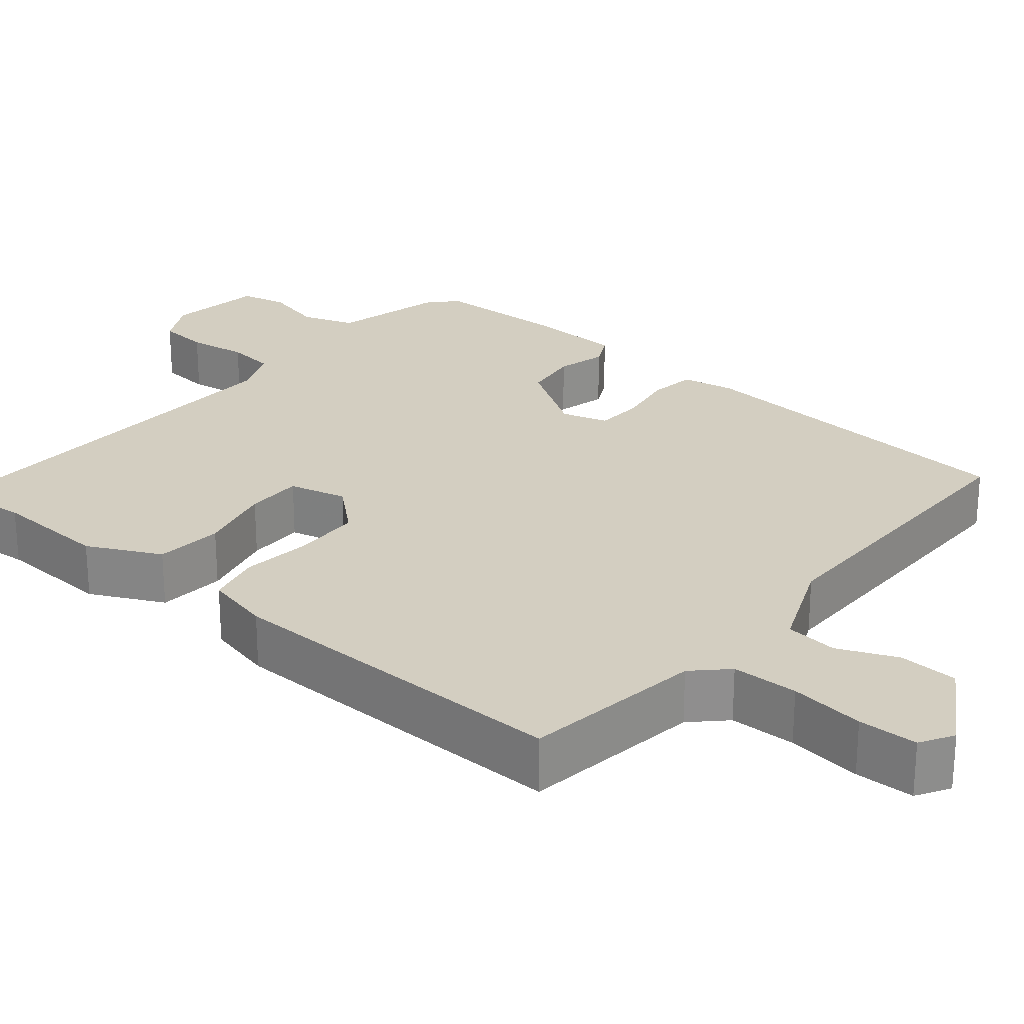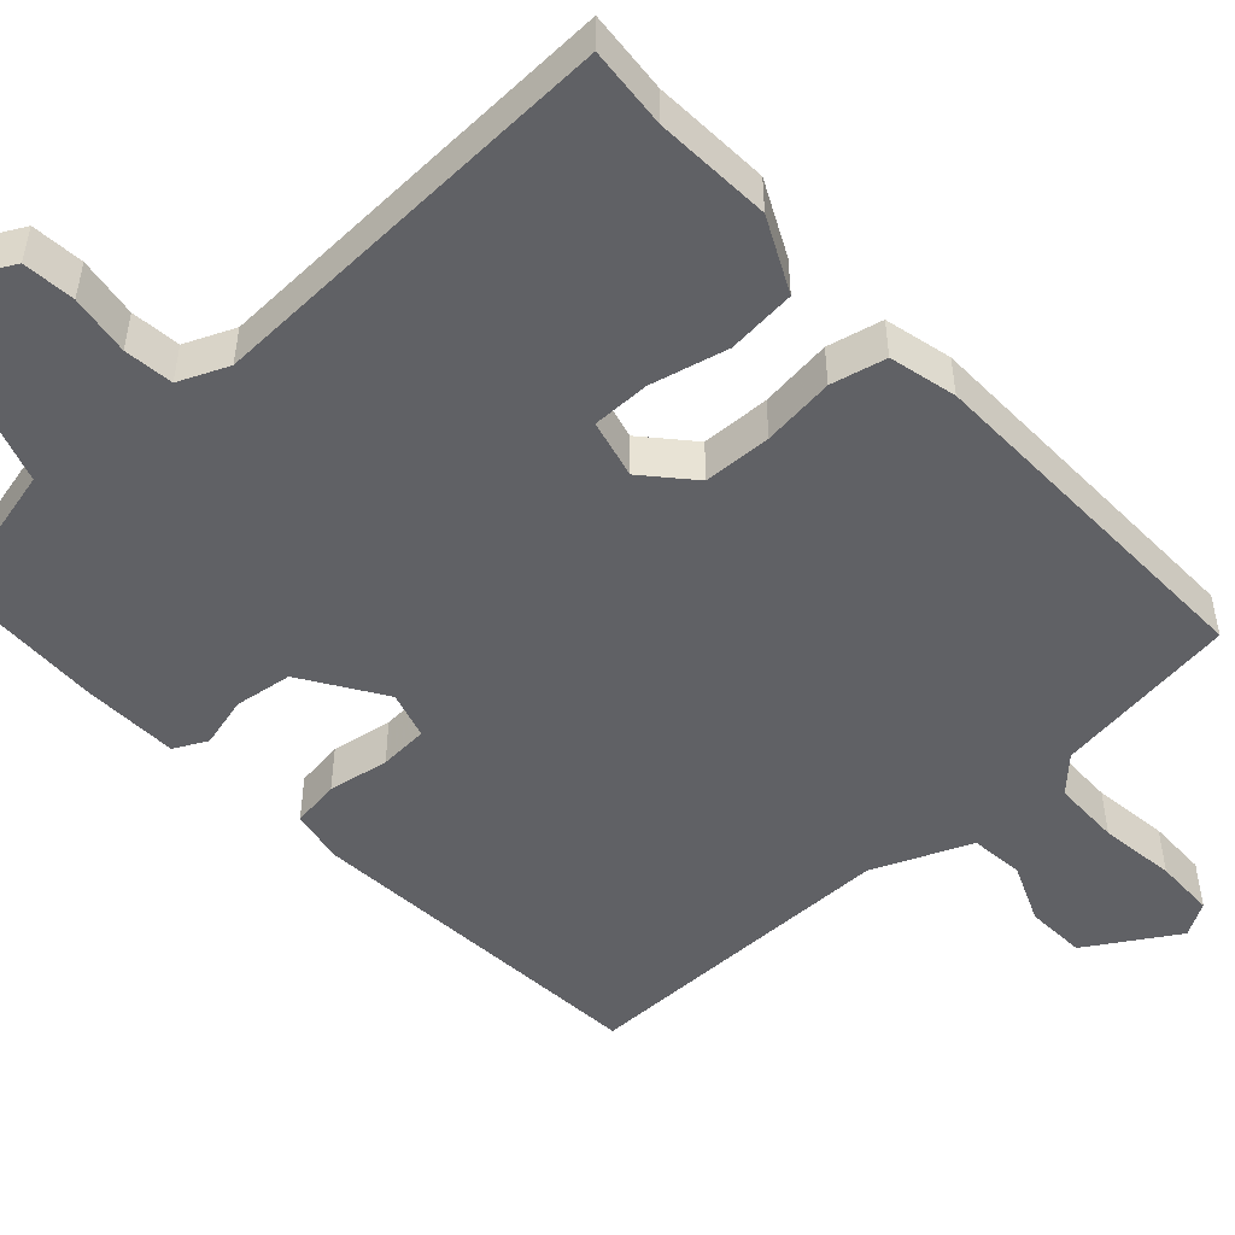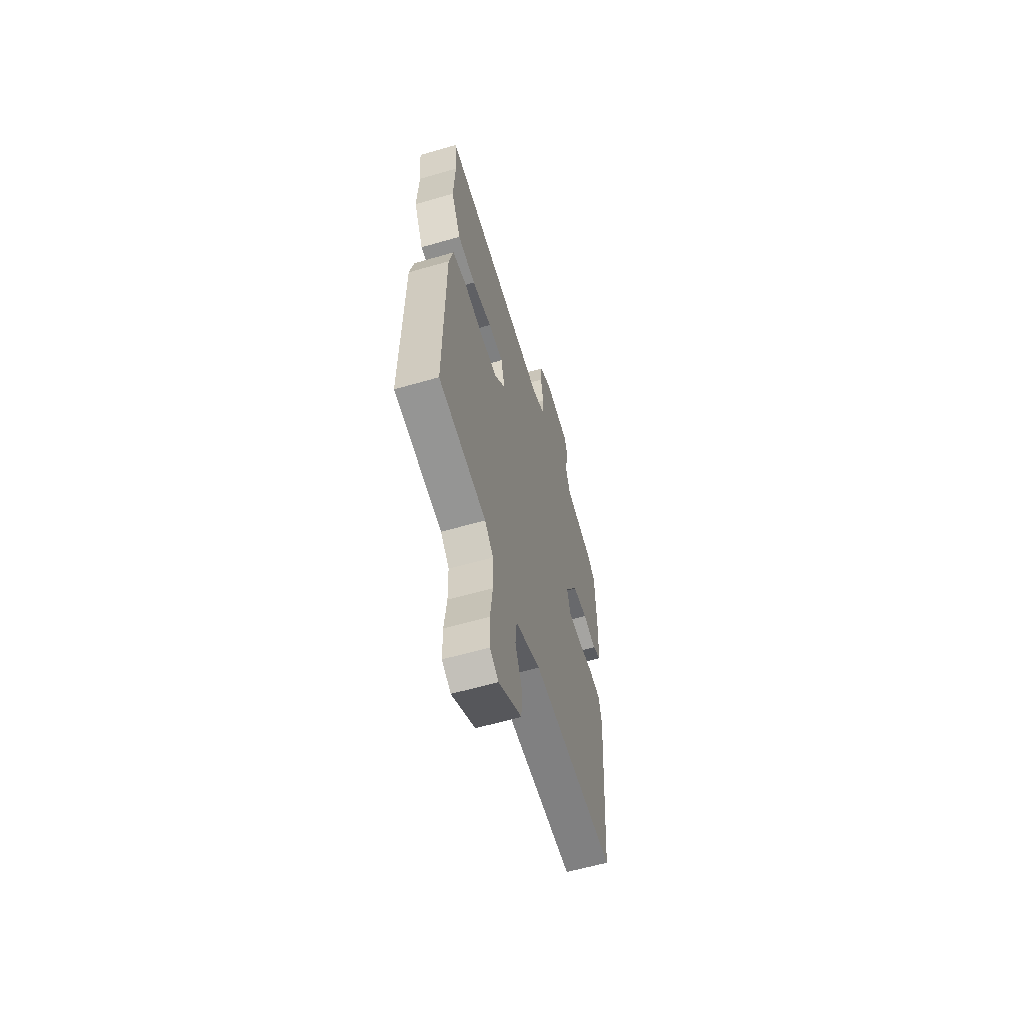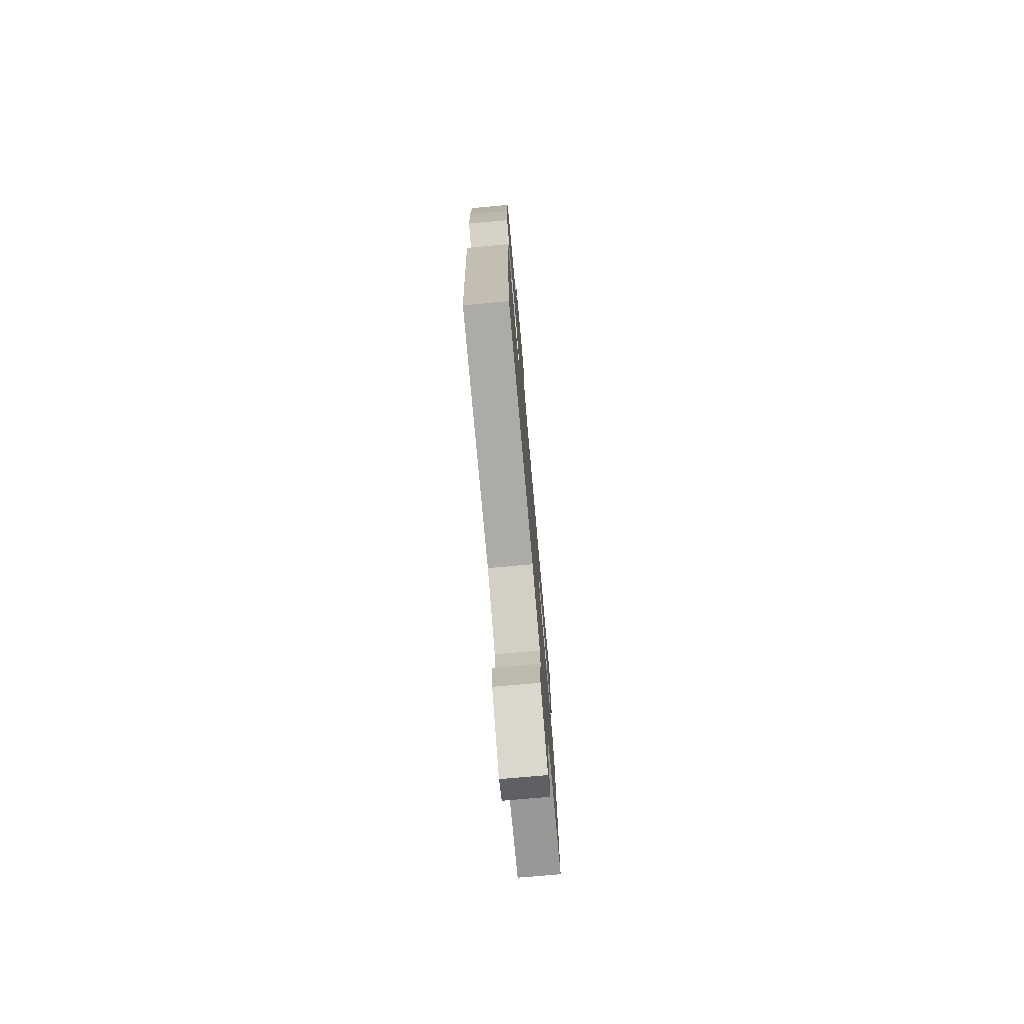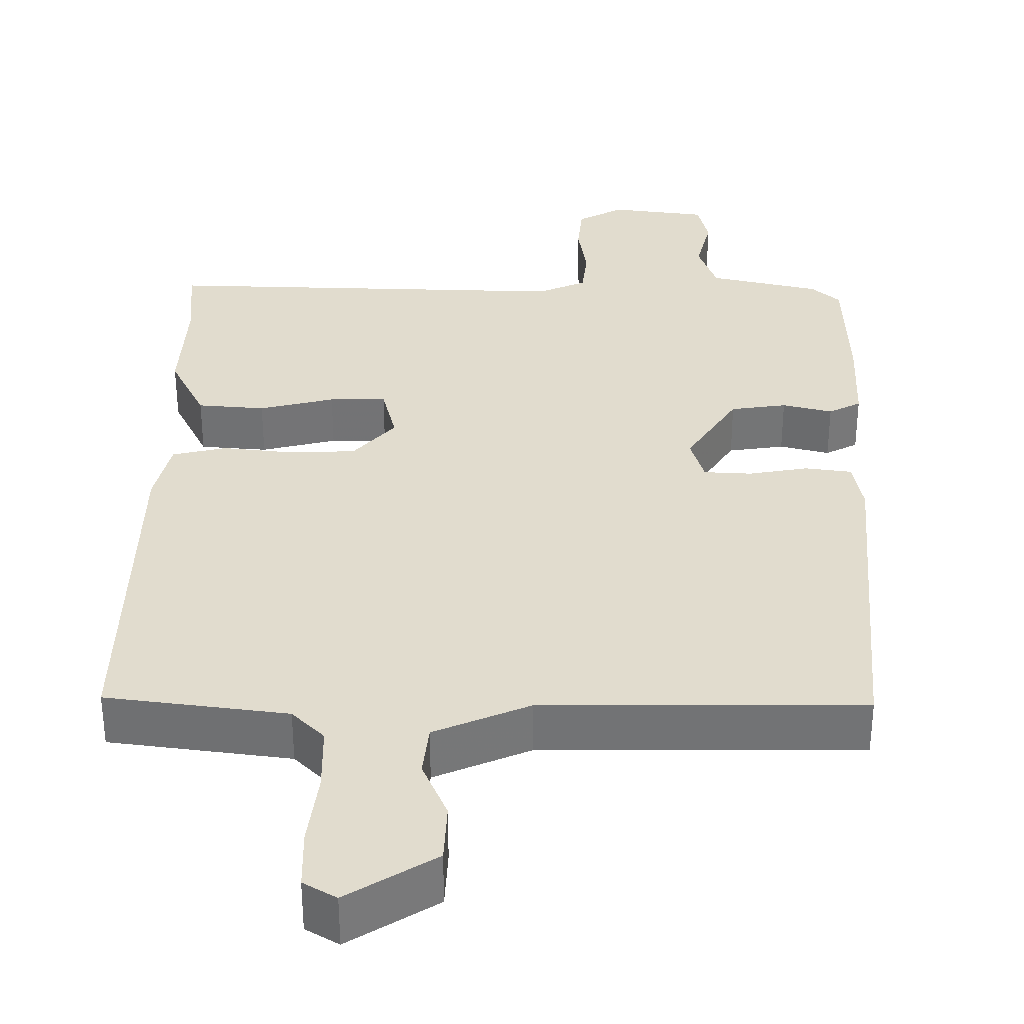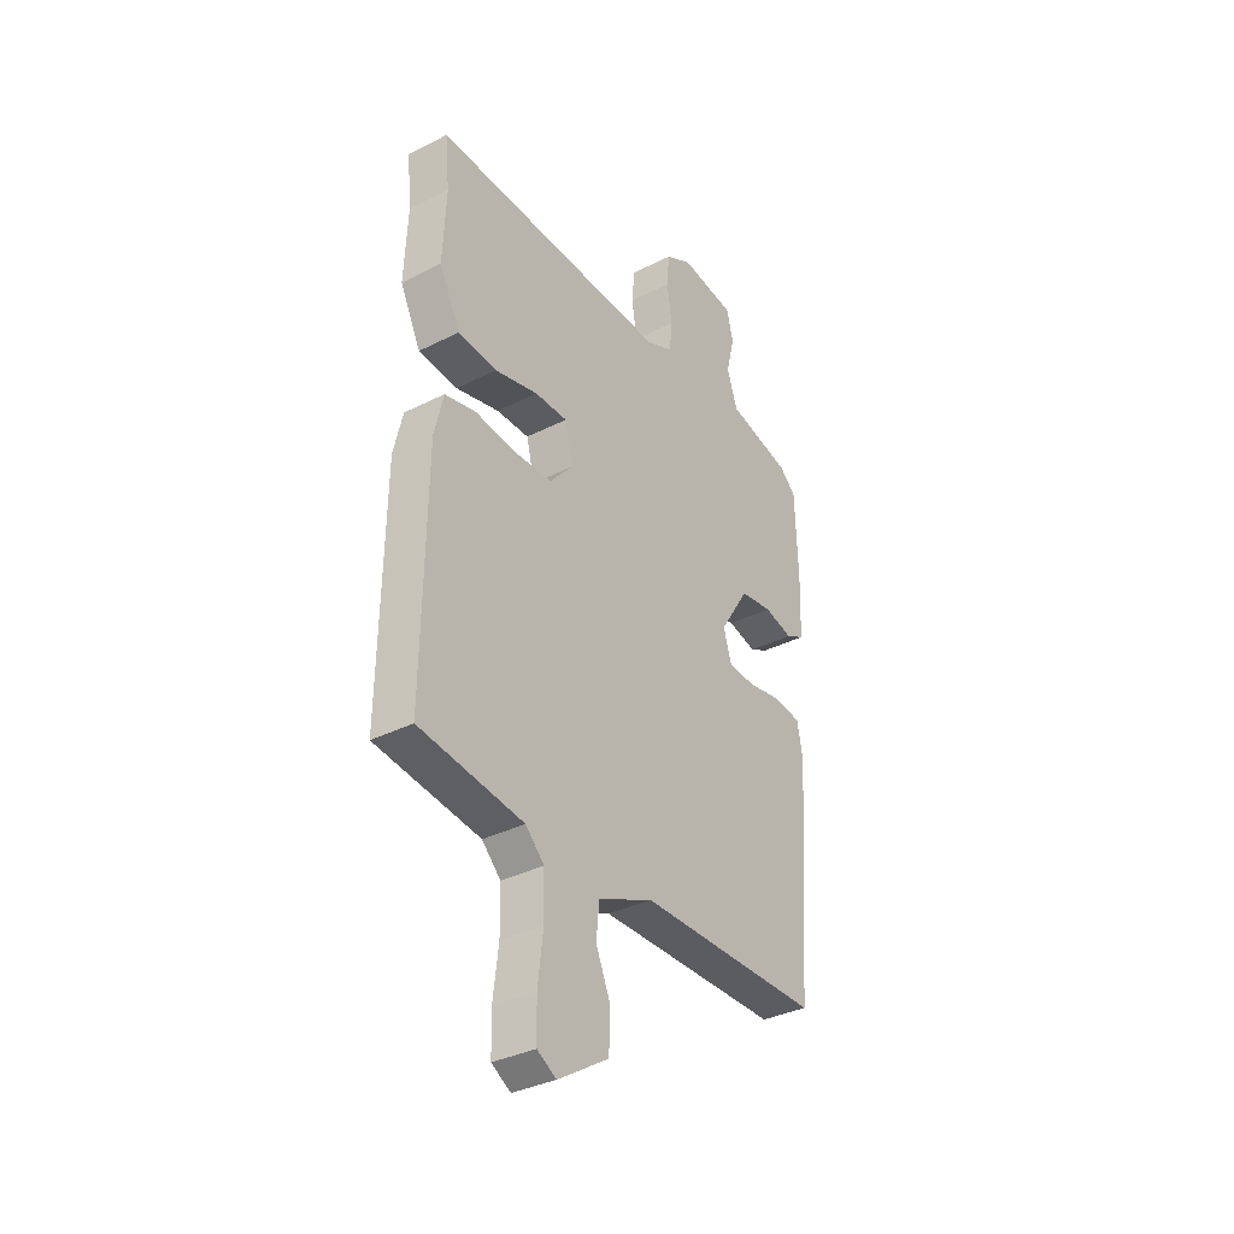
<metadata>
{"format":"obj","ext":"obj","renderer":"f3d","projection":"perspective","resolution":1024,"background":"white","views":[{"elev":25.3,"azim":130.2,"up":"+Y"},{"elev":-50.2,"azim":43.1,"up":"+Y"},{"elev":-60.7,"azim":106.5,"up":"+Z"},{"elev":-75.9,"azim":-84.9,"up":"+Z"},{"elev":34.1,"azim":-179.4,"up":"+Y"},{"elev":-34.9,"azim":124.2,"up":"+Z"}]}
</metadata>
<code>
v -0.483 0.07 0.497
v -0.446 0.07 0.53
v -0.301 0.07 0.563
v -0.277 0.07 0.632
v -0.296 0.07 0.71
v -0.282 0.07 0.77
v -0.156 0.07 0.786
v -0.096 0.07 0.753
v -0.09 0.07 0.686
v -0.102 0.07 0.609
v -0.095 0.07 0.546
v -0.032 0.07 0.518
v 0.503 0.07 0.531
v 0.493 0.07 0.427
v 0.5 0.07 0.278
v 0.453 0.07 0.184
v 0.365 0.07 0.177
v 0.267 0.07 0.202
v 0.193 0.07 0.203
v 0.174 0.07 0.128
v 0.228 0.07 0.066
v 0.315 0.07 0.062
v 0.407 0.07 0.072
v 0.477 0.07 0.055
v 0.497 0.07 -0.031
v 0.503 0.07 -0.49
v 0.268 0.07 -0.52
v 0.226 0.07 -0.562
v 0.224 0.07 -0.648
v 0.236 0.07 -0.745
v 0.234 0.07 -0.822
v 0.191 0.07 -0.847
v 0.077 0.07 -0.775
v 0.074 0.07 -0.698
v 0.107 0.07 -0.622
v 0.1 0.07 -0.554
v -0.024 0.07 -0.5
v -0.437 0.07 -0.496
v -0.47 0.07 -0.047
v -0.457 0.07 0.021
v -0.396 0.07 0.029
v -0.319 0.07 0.015
v -0.257 0.07 0.018
v -0.239 0.07 0.078
v -0.305 0.07 0.182
v -0.378 0.07 0.193
v -0.443 0.07 0.177
v -0.485 0.07 0.199
v -0.489 0.07 0.322
v -0.483 0 0.497
v -0.446 0 0.53
v -0.301 0 0.563
v -0.277 0 0.632
v -0.296 0 0.71
v -0.282 0 0.77
v -0.156 0 0.786
v -0.096 0 0.753
v -0.09 0 0.686
v -0.102 0 0.609
v -0.095 0 0.546
v -0.032 0 0.518
v 0.503 0 0.531
v 0.493 0 0.427
v 0.5 0 0.278
v 0.453 0 0.184
v 0.365 0 0.177
v 0.267 0 0.202
v 0.193 0 0.203
v 0.174 0 0.128
v 0.228 0 0.066
v 0.315 0 0.062
v 0.407 0 0.072
v 0.477 0 0.055
v 0.497 0 -0.031
v 0.503 0 -0.49
v 0.268 0 -0.52
v 0.226 0 -0.562
v 0.224 0 -0.648
v 0.236 0 -0.745
v 0.234 0 -0.822
v 0.191 0 -0.847
v 0.077 0 -0.775
v 0.074 0 -0.698
v 0.107 0 -0.622
v 0.1 0 -0.554
v -0.024 0 -0.5
v -0.437 0 -0.496
v -0.47 0 -0.047
v -0.457 0 0.021
v -0.396 0 0.029
v -0.319 0 0.015
v -0.257 0 0.018
v -0.239 0 0.078
v -0.305 0 0.182
v -0.378 0 0.193
v -0.443 0 0.177
v -0.485 0 0.199
v -0.489 0 0.322
f 1 2 3
f 49 1 3
f 48 49 3
f 47 48 3
f 46 47 3
f 45 46 3 4
f 44 45 4
f 40 41 42
f 39 40 42
f 38 39 42
f 37 38 42
f 36 37 42 43
f 33 34 35
f 32 33 35
f 31 32 35
f 30 31 35
f 29 30 35
f 28 29 35 36
f 36 43 44
f 28 36 44
f 27 28 44
f 25 26 27
f 24 25 27
f 23 24 27
f 22 23 27
f 16 17 18
f 15 16 18
f 14 15 18
f 14 18 19
f 13 14 19
f 12 13 19
f 11 12 19 20
f 8 9 10
f 7 8 10
f 6 7 10
f 5 6 10
f 4 5 10
f 4 10 11
f 44 4 11 20
f 21 22 27 44
f 20 21 44
f 52 51 50
f 52 50 98
f 52 98 97
f 52 97 96
f 52 96 95
f 53 52 95 94
f 53 94 93
f 91 90 89
f 91 89 88
f 91 88 87
f 91 87 86
f 92 91 86 85
f 84 83 82
f 84 82 81
f 84 81 80
f 84 80 79
f 84 79 78
f 85 84 78 77
f 93 92 85
f 93 85 77
f 93 77 76
f 76 75 74
f 76 74 73
f 76 73 72
f 76 72 71
f 67 66 65
f 67 65 64
f 67 64 63
f 68 67 63
f 68 63 62
f 68 62 61
f 69 68 61 60
f 59 58 57
f 59 57 56
f 59 56 55
f 59 55 54
f 59 54 53
f 60 59 53
f 69 60 53 93
f 93 76 71 70
f 93 70 69
f 1 50 51 2
f 2 51 52 3
f 3 52 53 4
f 4 53 54 5
f 5 54 55 6
f 6 55 56 7
f 7 56 57 8
f 8 57 58 9
f 9 58 59 10
f 10 59 60 11
f 11 60 61 12
f 12 61 62 13
f 13 62 63 14
f 14 63 64 15
f 15 64 65 16
f 16 65 66 17
f 17 66 67 18
f 18 67 68 19
f 19 68 69 20
f 20 69 70 21
f 21 70 71 22
f 22 71 72 23
f 23 72 73 24
f 24 73 74 25
f 25 74 75 26
f 26 75 76 27
f 27 76 77 28
f 28 77 78 29
f 29 78 79 30
f 30 79 80 31
f 31 80 81 32
f 32 81 82 33
f 33 82 83 34
f 34 83 84 35
f 35 84 85 36
f 36 85 86 37
f 37 86 87 38
f 38 87 88 39
f 39 88 89 40
f 40 89 90 41
f 41 90 91 42
f 42 91 92 43
f 43 92 93 44
f 44 93 94 45
f 45 94 95 46
f 46 95 96 47
f 47 96 97 48
f 48 97 98 49
f 49 98 50 1

</code>
